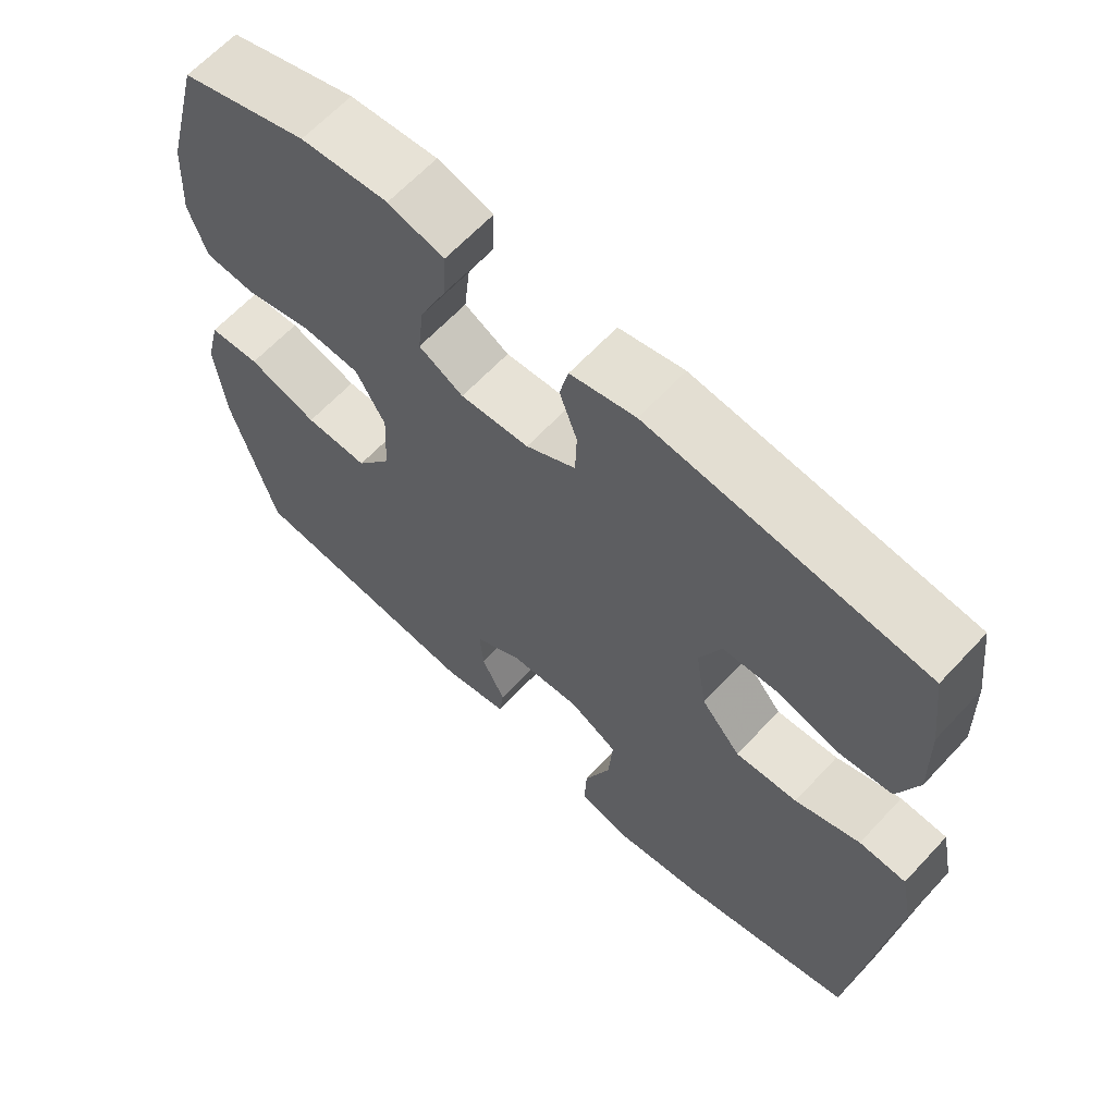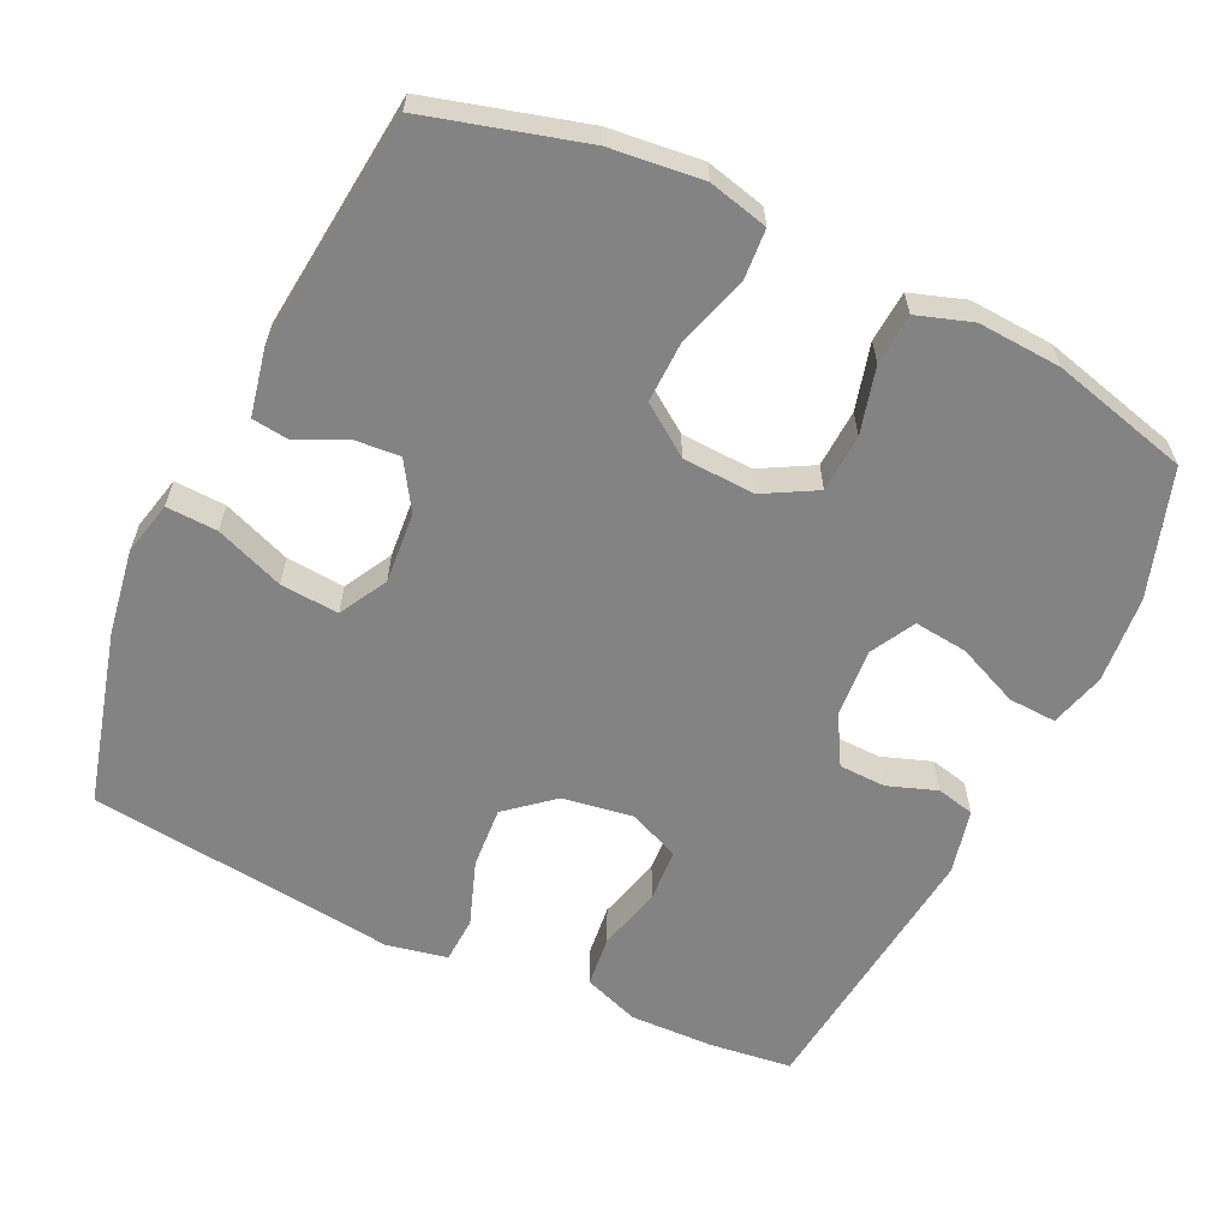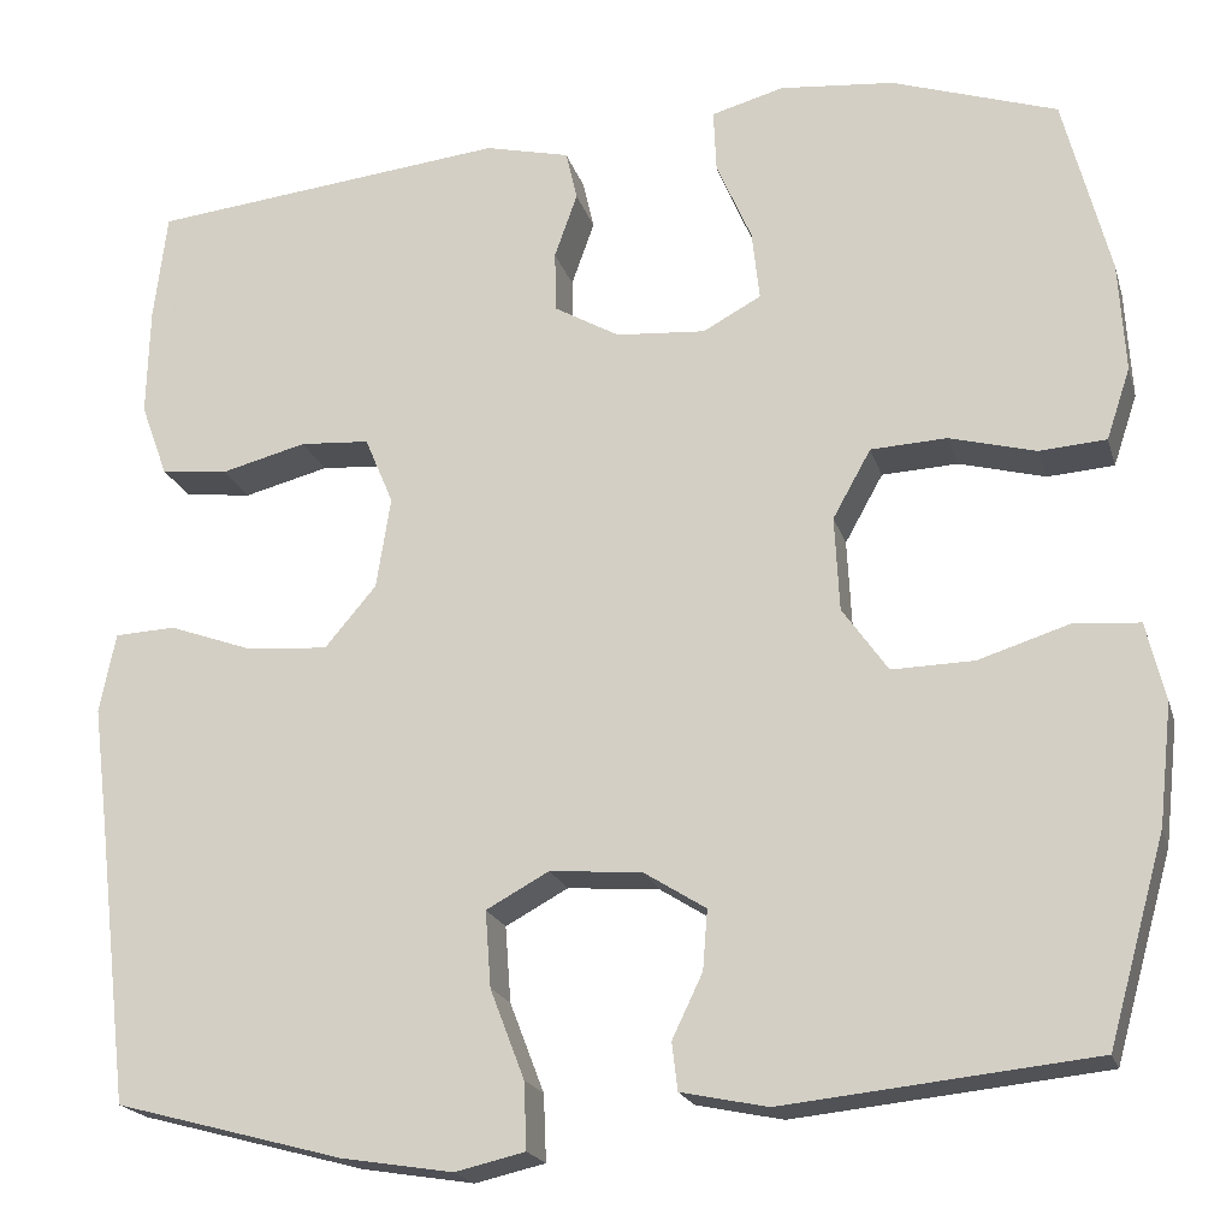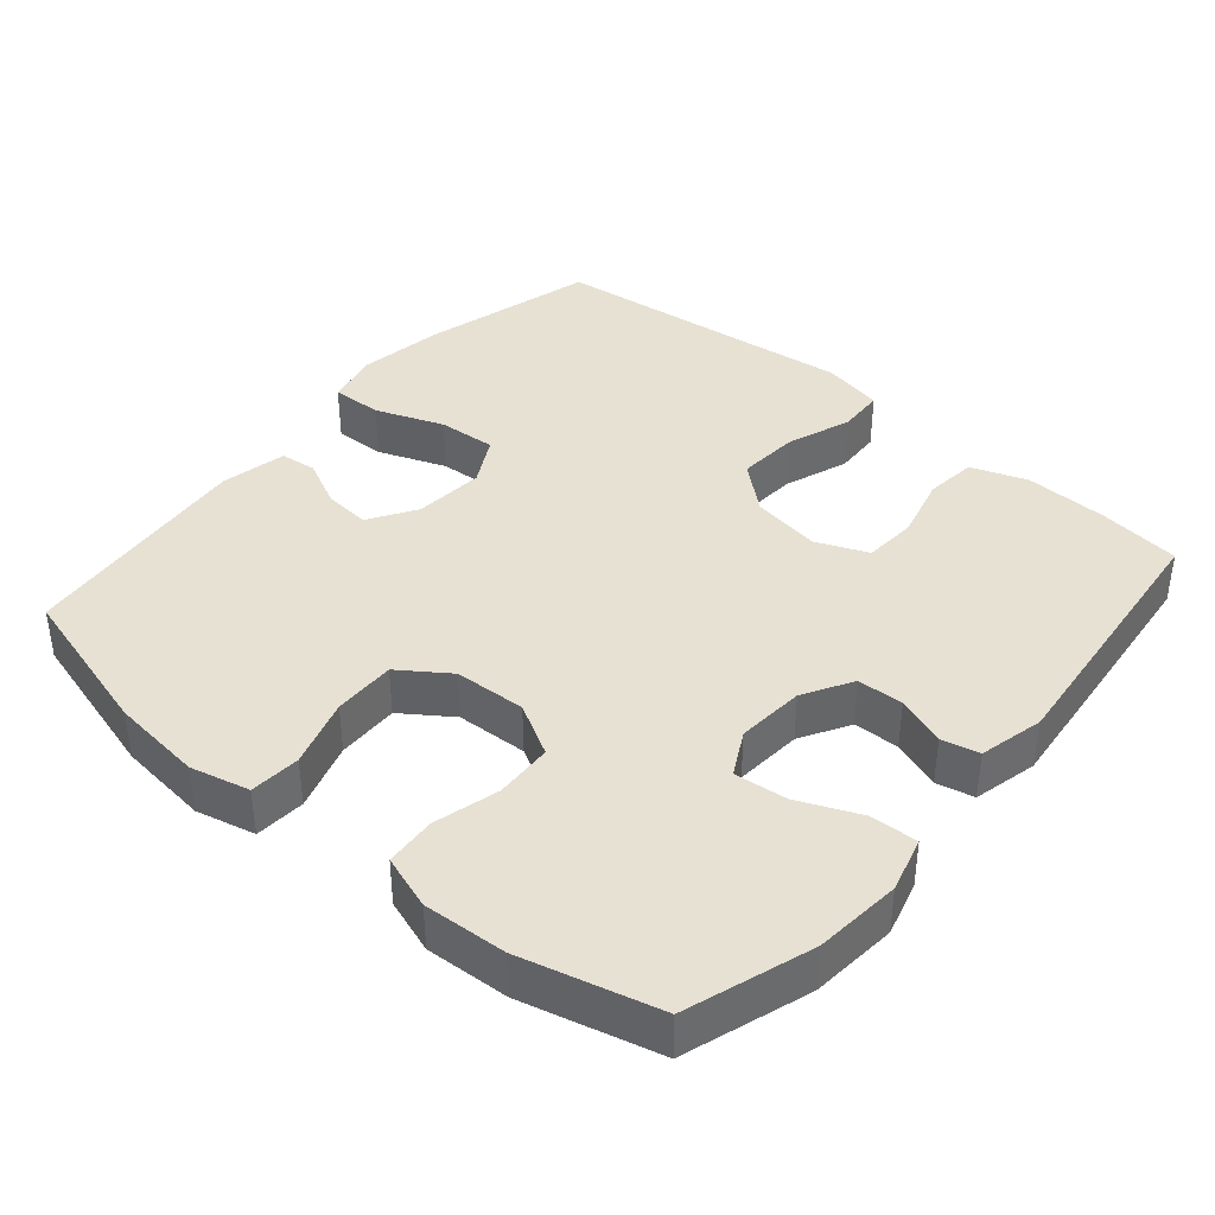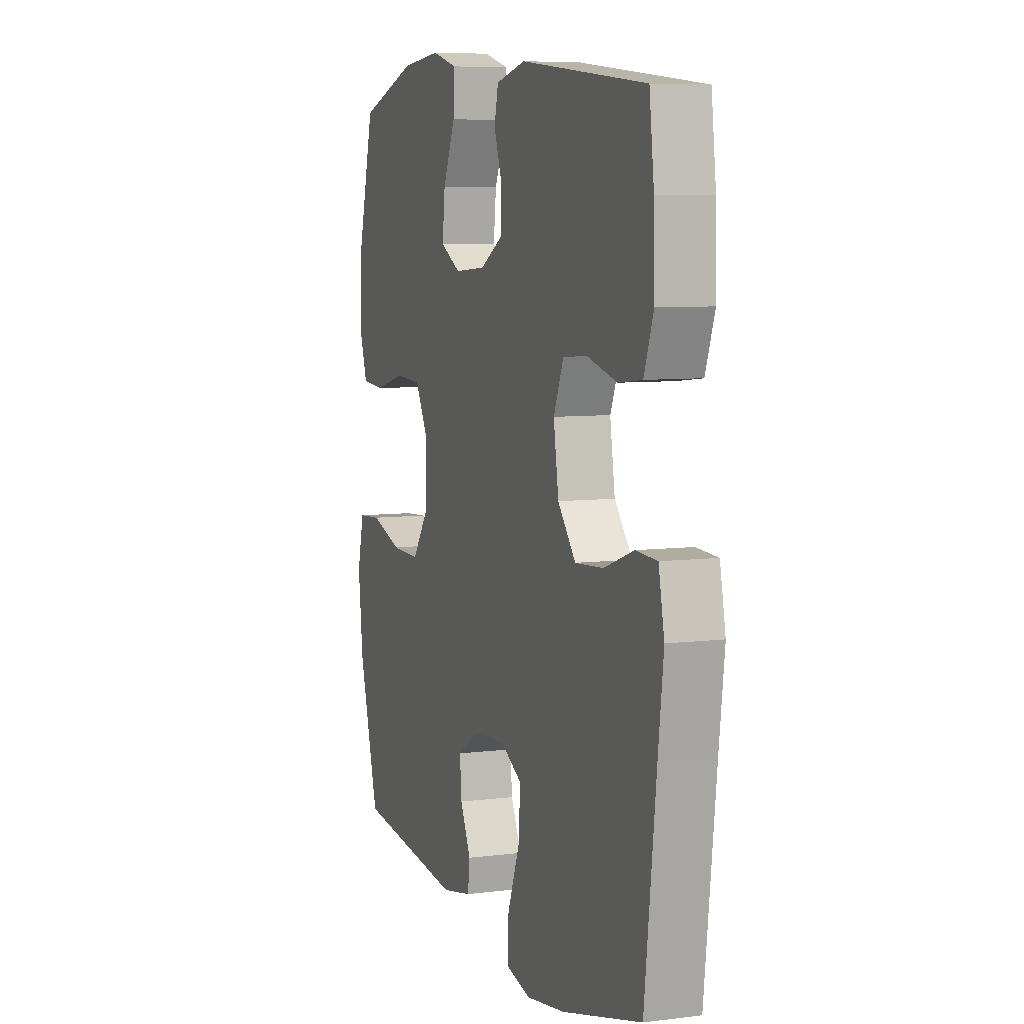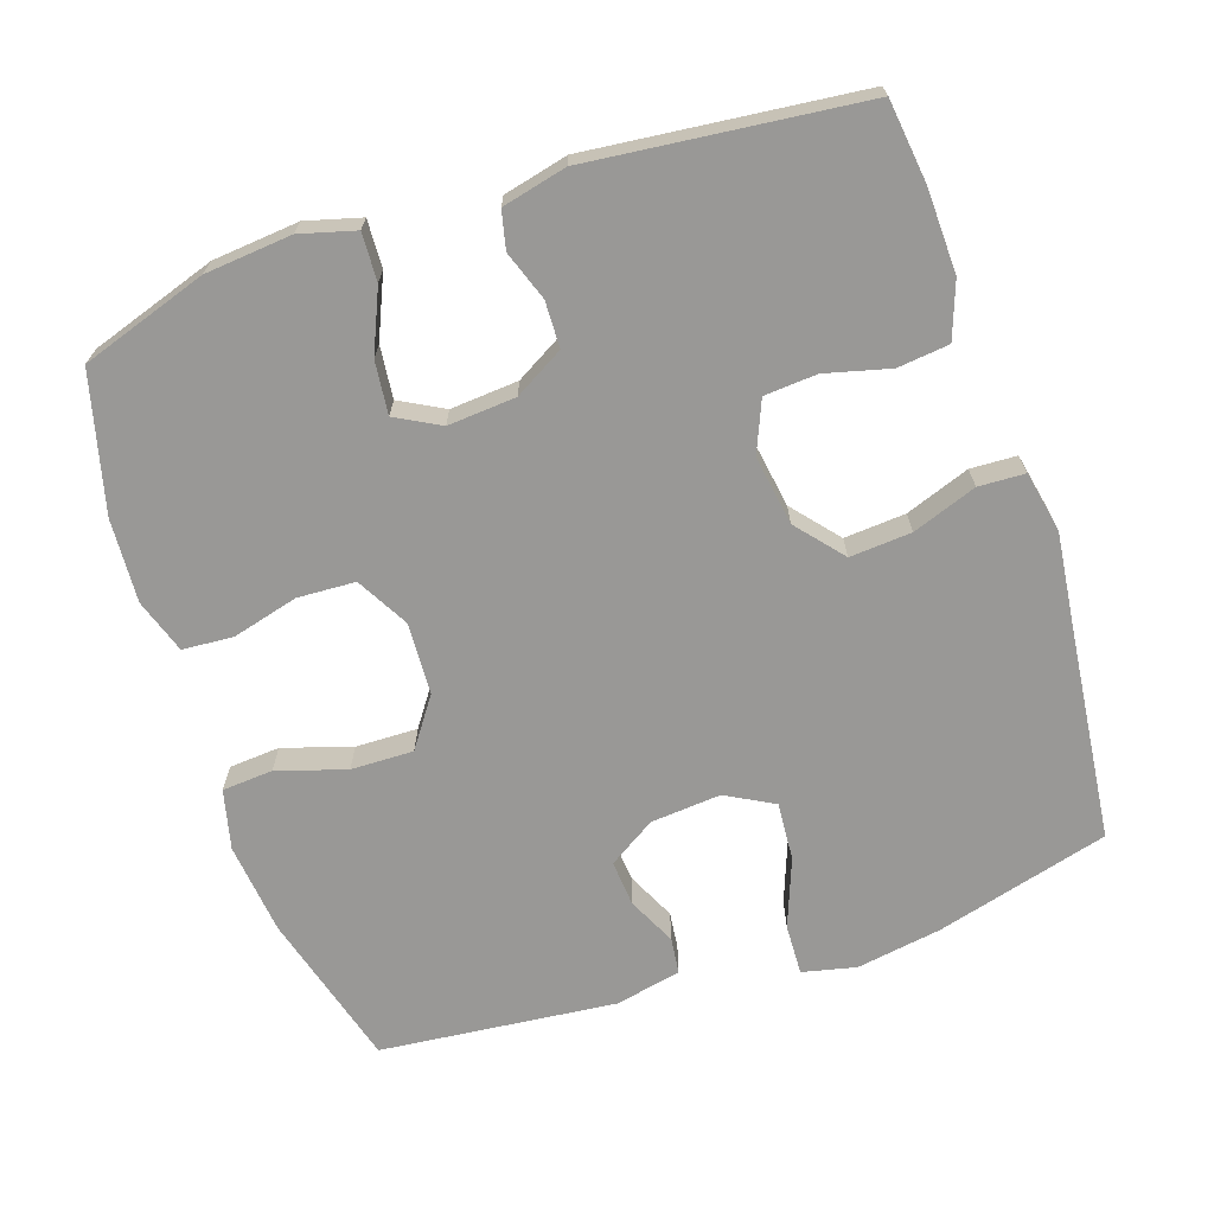
<metadata>
{"format":"obj","ext":"obj","renderer":"f3d","projection":"perspective","resolution":1024,"background":"white","views":[{"elev":64.2,"azim":42.9,"up":"+Z"},{"elev":-61.2,"azim":-115.5,"up":"+Y"},{"elev":-19.8,"azim":-165.3,"up":"+Z"},{"elev":39.5,"azim":-49.5,"up":"+Y"},{"elev":7.3,"azim":70.1,"up":"+Z"},{"elev":-68.6,"azim":18.6,"up":"+Y"}]}
</metadata>
<code>
v -0.5 0.07 0.5
v -0.326 0.07 0.557
v -0.206 0.07 0.568
v -0.13 0.07 0.547
v -0.133 0.07 0.481
v -0.17 0.07 0.396
v -0.178 0.07 0.323
v -0.117 0.07 0.29
v -0.023 0.07 0.297
v 0.045 0.07 0.336
v 0.047 0.07 0.4
v 0.023 0.07 0.468
v 0.035 0.07 0.52
v 0.124 0.07 0.541
v 0.5 0.07 0.5
v 0.514 0.07 0.386
v 0.517 0.07 0.271
v 0.489 0.07 0.194
v 0.418 0.07 0.186
v 0.329 0.07 0.209
v 0.256 0.07 0.204
v 0.226 0.07 0.133
v 0.241 0.07 0.037
v 0.295 0.07 -0.027
v 0.38 0.07 -0.021
v 0.469 0.07 0.011
v 0.533 0.07 0.008
v 0.55 0.07 -0.076
v 0.534 0.07 -0.206
v 0.5 0.07 -0.5
v 0.261 0.07 -0.564
v 0.143 0.07 -0.583
v 0.069 0.07 -0.566
v 0.072 0.07 -0.496
v 0.108 0.07 -0.402
v 0.114 0.07 -0.322
v 0.048 0.07 -0.286
v -0.049 0.07 -0.294
v -0.114 0.07 -0.335
v -0.109 0.07 -0.398
v -0.077 0.07 -0.465
v -0.083 0.07 -0.515
v -0.174 0.07 -0.534
v -0.5 0.07 -0.5
v -0.56 0.07 -0.285
v -0.574 0.07 -0.158
v -0.554 0.07 -0.076
v -0.484 0.07 -0.071
v -0.389 0.07 -0.101
v -0.303 0.07 -0.103
v -0.255 0.07 -0.035
v -0.25 0.07 0.064
v -0.29 0.07 0.136
v -0.37 0.07 0.14
v -0.461 0.07 0.116
v -0.531 0.07 0.121
v -0.556 0.07 0.196
v -0.549 0.07 0.311
v -0.5 0 0.5
v -0.326 0 0.557
v -0.206 0 0.568
v -0.13 0 0.547
v -0.133 0 0.481
v -0.17 0 0.396
v -0.178 0 0.323
v -0.117 0 0.29
v -0.023 0 0.297
v 0.045 0 0.336
v 0.047 0 0.4
v 0.023 0 0.468
v 0.035 0 0.52
v 0.124 0 0.541
v 0.5 0 0.5
v 0.514 0 0.386
v 0.517 0 0.271
v 0.489 0 0.194
v 0.418 0 0.186
v 0.329 0 0.209
v 0.256 0 0.204
v 0.226 0 0.133
v 0.241 0 0.037
v 0.295 0 -0.027
v 0.38 0 -0.021
v 0.469 0 0.011
v 0.533 0 0.008
v 0.55 0 -0.076
v 0.534 0 -0.206
v 0.5 0 -0.5
v 0.261 0 -0.564
v 0.143 0 -0.583
v 0.069 0 -0.566
v 0.072 0 -0.496
v 0.108 0 -0.402
v 0.114 0 -0.322
v 0.048 0 -0.286
v -0.049 0 -0.294
v -0.114 0 -0.335
v -0.109 0 -0.398
v -0.077 0 -0.465
v -0.083 0 -0.515
v -0.174 0 -0.534
v -0.5 0 -0.5
v -0.56 0 -0.285
v -0.574 0 -0.158
v -0.554 0 -0.076
v -0.484 0 -0.071
v -0.389 0 -0.101
v -0.303 0 -0.103
v -0.255 0 -0.035
v -0.25 0 0.064
v -0.29 0 0.136
v -0.37 0 0.14
v -0.461 0 0.116
v -0.531 0 0.121
v -0.556 0 0.196
v -0.549 0 0.311
f 54 55 56 57
f 53 54 57 58
f 46 47 48 49
f 46 49 50
f 45 46 50
f 44 45 50
f 43 44 50 51
f 40 41 42 43
f 39 40 43 51
f 32 33 34 35
f 32 35 36
f 29 30 31 32
f 29 32 36
f 28 29 36 37
f 25 26 27 28
f 24 25 28 37
f 17 18 19 20
f 17 20 21
f 16 17 21
f 15 16 21
f 14 15 21
f 11 12 13 14
f 10 11 14 21
f 9 10 21 22
f 3 4 5 6
f 3 6 7
f 2 3 7
f 53 58 1 2
f 52 53 2 7
f 38 39 51 52
f 38 52 7 8
f 23 24 37 38
f 22 23 38
f 8 9 22 38
f 115 114 113 112
f 116 115 112 111
f 107 106 105 104
f 108 107 104
f 108 104 103
f 108 103 102
f 109 108 102 101
f 101 100 99 98
f 109 101 98 97
f 93 92 91 90
f 94 93 90
f 90 89 88 87
f 94 90 87
f 95 94 87 86
f 86 85 84 83
f 95 86 83 82
f 78 77 76 75
f 79 78 75
f 79 75 74
f 79 74 73
f 79 73 72
f 72 71 70 69
f 79 72 69 68
f 80 79 68 67
f 64 63 62 61
f 65 64 61
f 65 61 60
f 60 59 116 111
f 65 60 111 110
f 110 109 97 96
f 66 65 110 96
f 96 95 82 81
f 96 81 80
f 96 80 67 66
f 1 59 60 2
f 2 60 61 3
f 3 61 62 4
f 4 62 63 5
f 5 63 64 6
f 6 64 65 7
f 7 65 66 8
f 8 66 67 9
f 9 67 68 10
f 10 68 69 11
f 11 69 70 12
f 12 70 71 13
f 13 71 72 14
f 14 72 73 15
f 15 73 74 16
f 16 74 75 17
f 17 75 76 18
f 18 76 77 19
f 19 77 78 20
f 20 78 79 21
f 21 79 80 22
f 22 80 81 23
f 23 81 82 24
f 24 82 83 25
f 25 83 84 26
f 26 84 85 27
f 27 85 86 28
f 28 86 87 29
f 29 87 88 30
f 30 88 89 31
f 31 89 90 32
f 32 90 91 33
f 33 91 92 34
f 34 92 93 35
f 35 93 94 36
f 36 94 95 37
f 37 95 96 38
f 38 96 97 39
f 39 97 98 40
f 40 98 99 41
f 41 99 100 42
f 42 100 101 43
f 43 101 102 44
f 44 102 103 45
f 45 103 104 46
f 46 104 105 47
f 47 105 106 48
f 48 106 107 49
f 49 107 108 50
f 50 108 109 51
f 51 109 110 52
f 52 110 111 53
f 53 111 112 54
f 54 112 113 55
f 55 113 114 56
f 56 114 115 57
f 57 115 116 58
f 58 116 59 1

</code>
